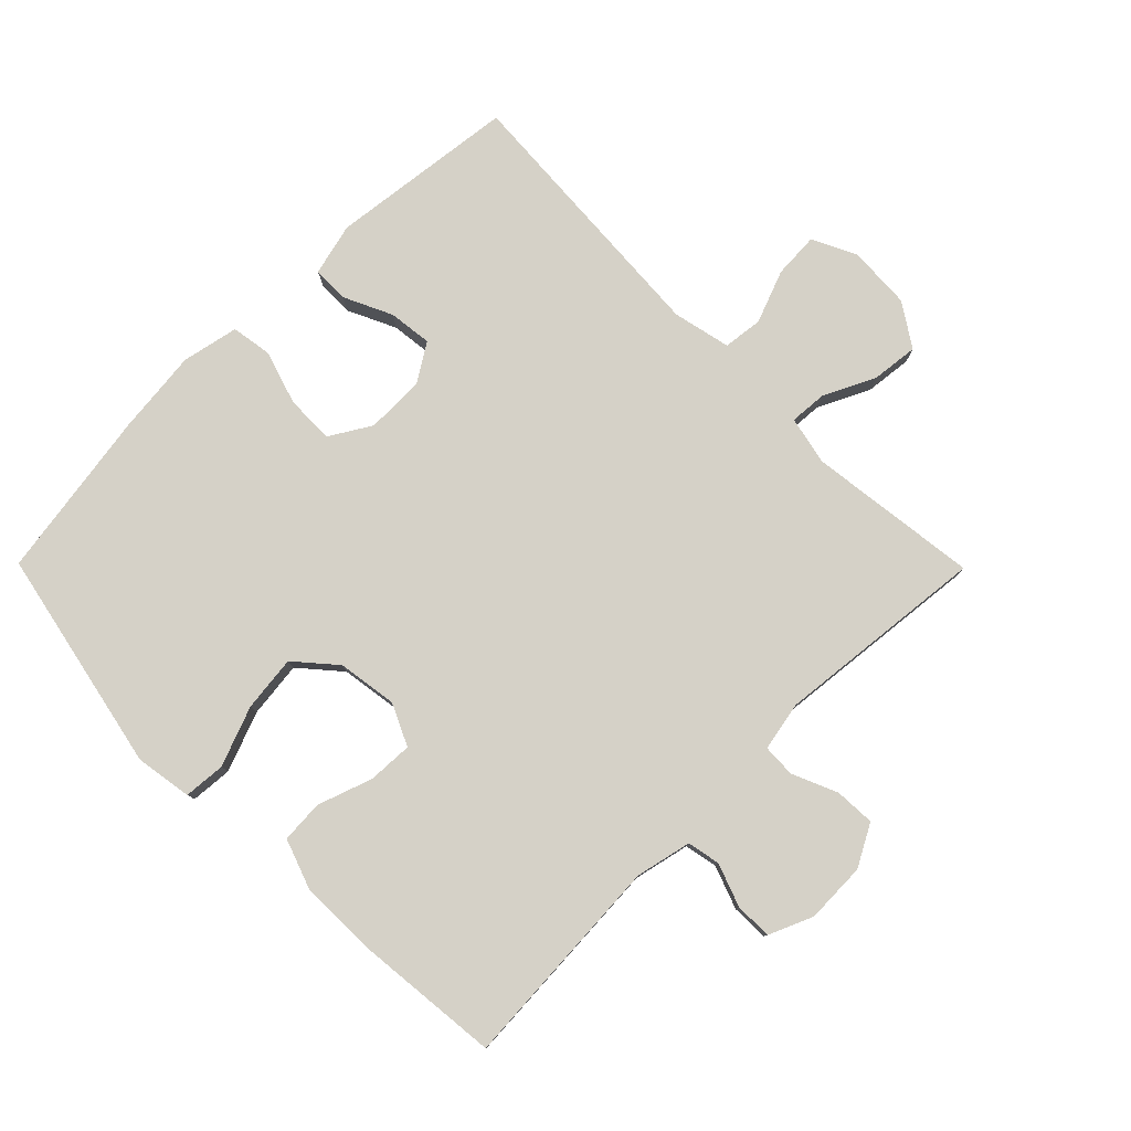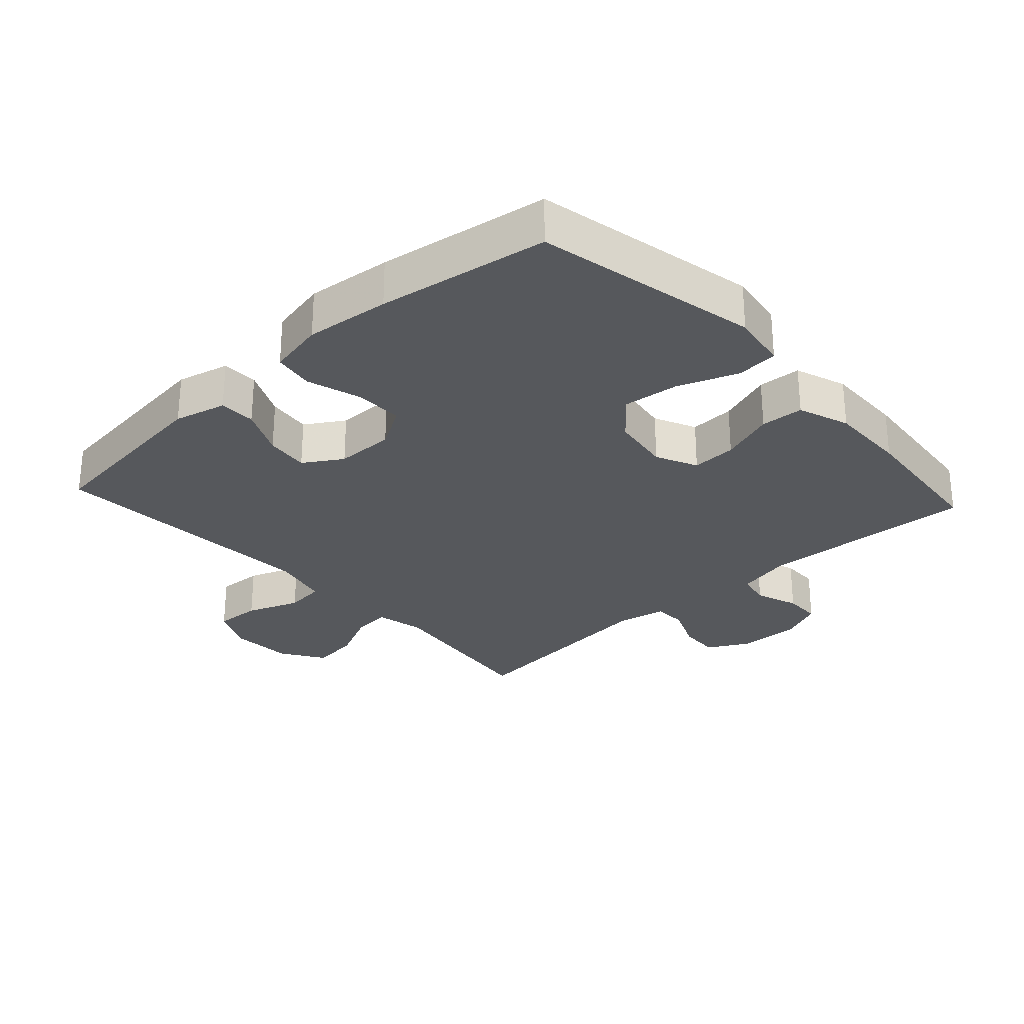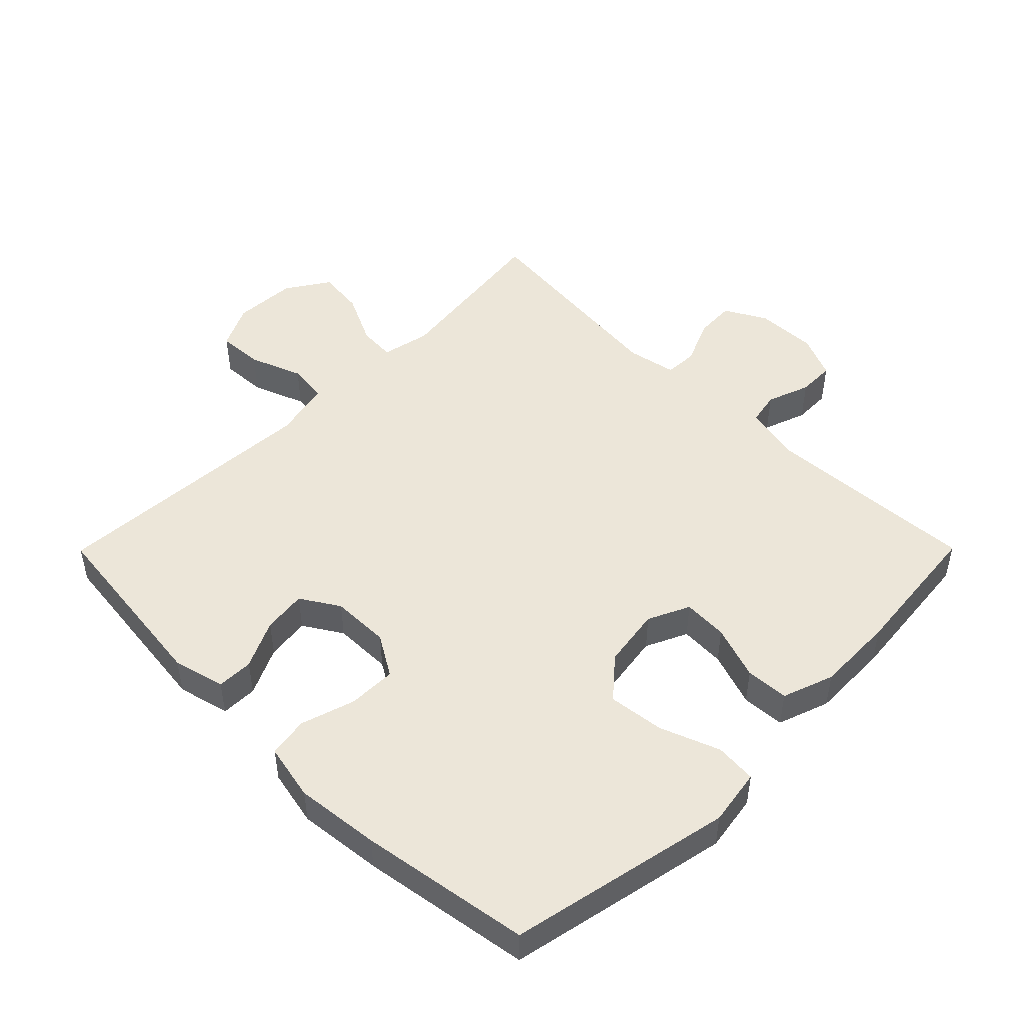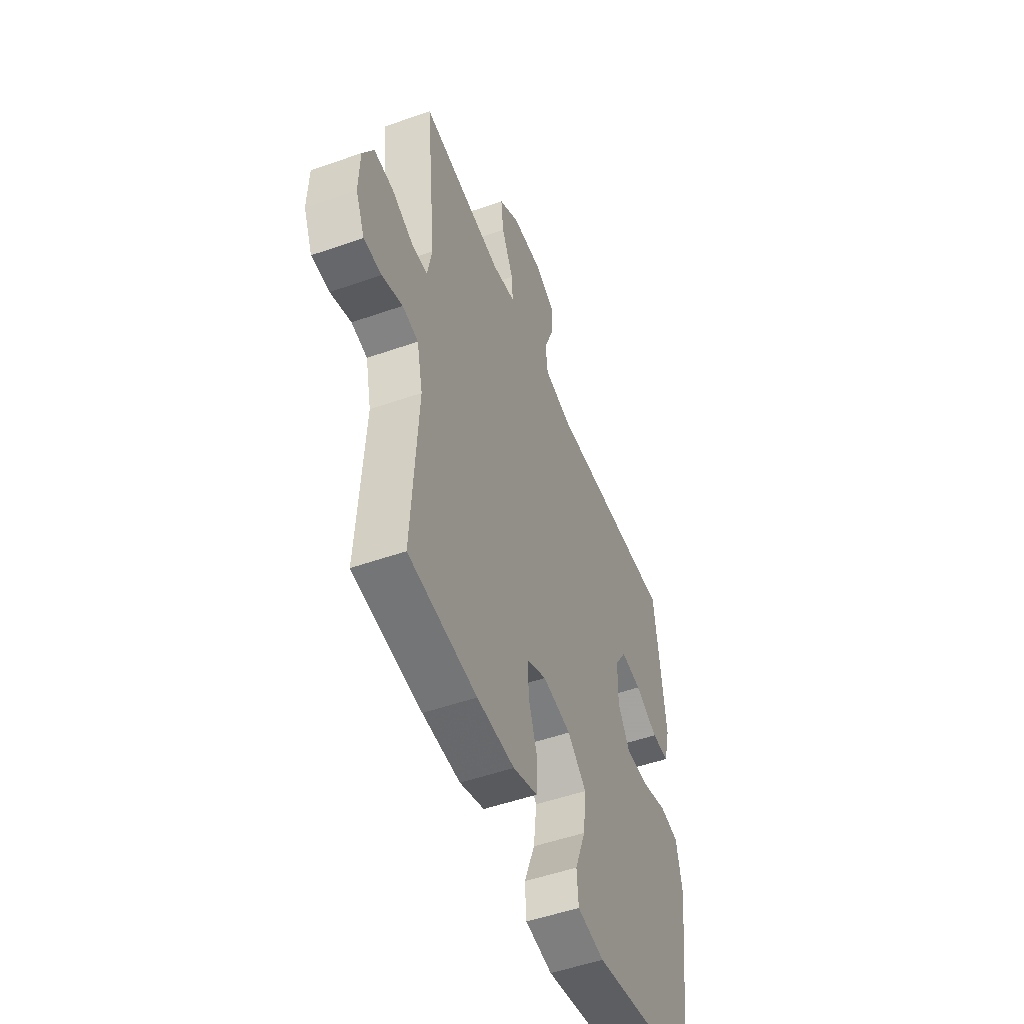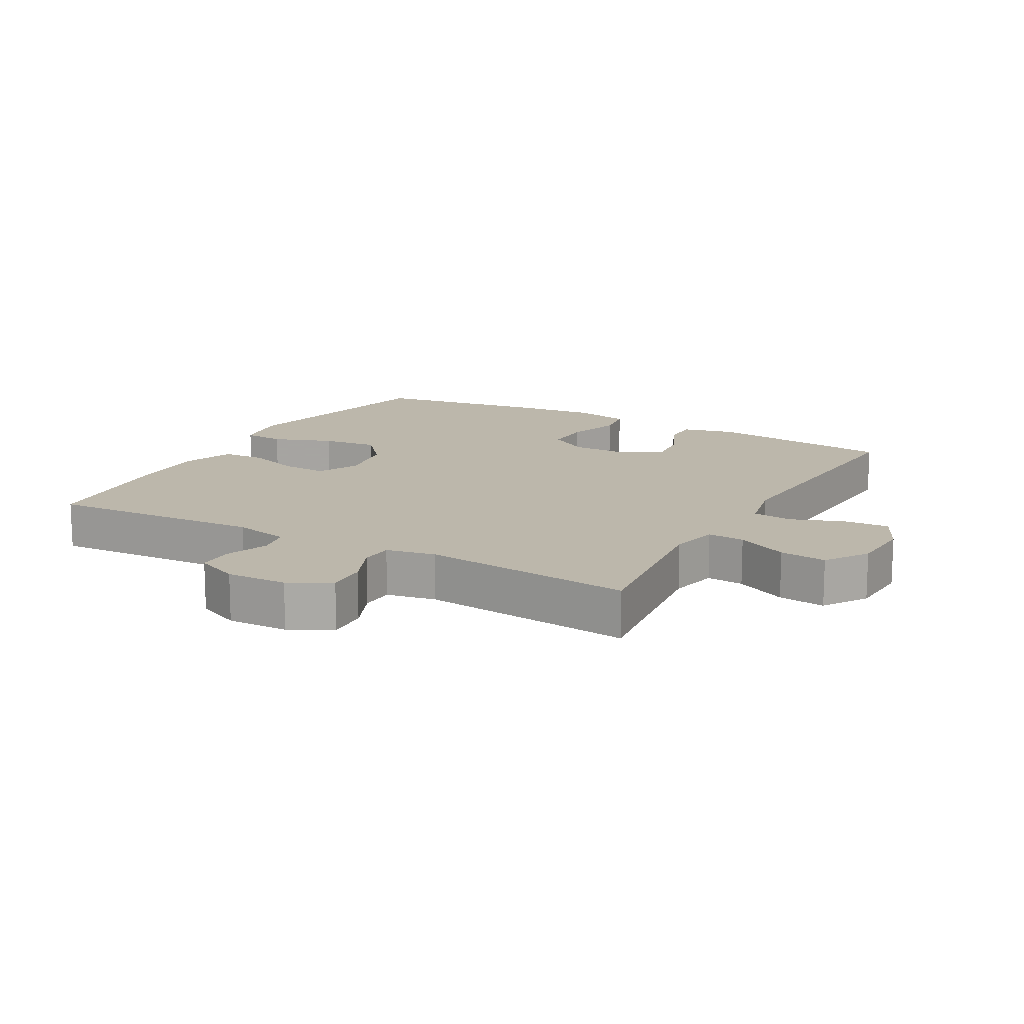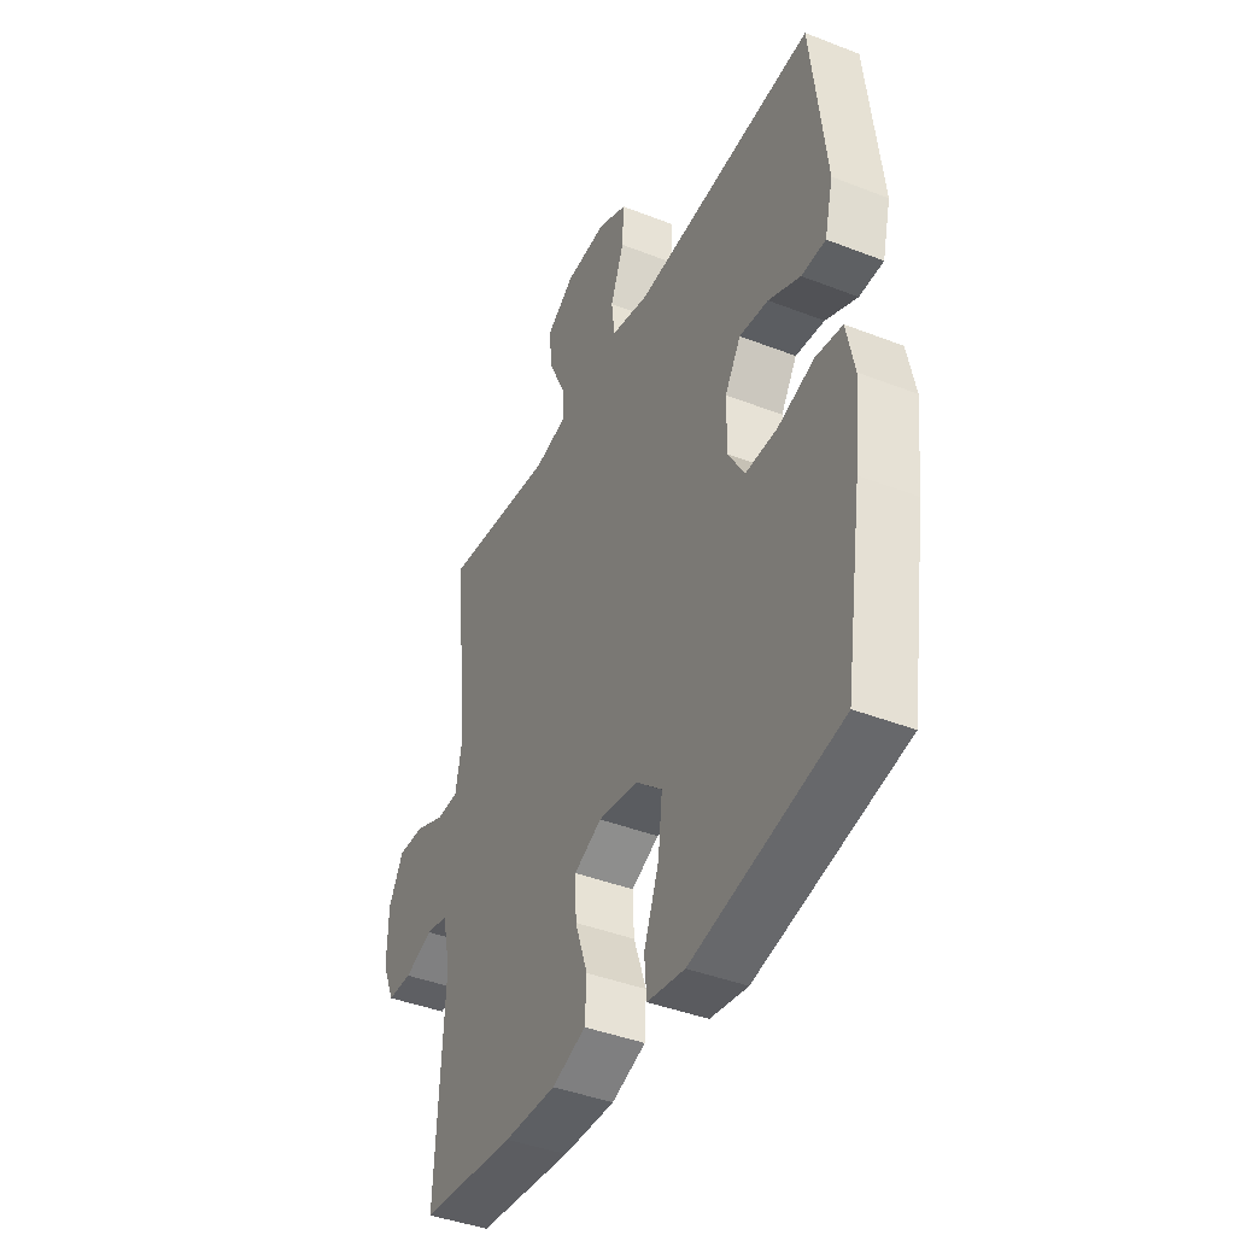
<metadata>
{"format":"obj","ext":"obj","renderer":"f3d","projection":"perspective","resolution":1024,"background":"white","views":[{"elev":79.5,"azim":-134.7,"up":"+Y"},{"elev":-28.3,"azim":132.5,"up":"+Y"},{"elev":48.8,"azim":134.8,"up":"+Y"},{"elev":-51.3,"azim":-69.1,"up":"+Z"},{"elev":14.5,"azim":-60.6,"up":"+Y"},{"elev":-41.5,"azim":64.7,"up":"+Z"}]}
</metadata>
<code>
v -0.5 0.07 -0.5
v -0.48 0.07 -0.169
v -0.499 0.07 -0.083
v -0.55 0.07 -0.073
v -0.616 0.07 -0.097
v -0.673 0.07 -0.096
v -0.702 0.07 -0.029
v -0.699 0.07 0.065
v -0.664 0.07 0.129
v -0.602 0.07 0.126
v -0.533 0.07 0.096
v -0.482 0.07 0.098
v -0.467 0.07 0.174
v -0.5 0.07 0.5
v -0.237 0.07 0.467
v -0.162 0.07 0.483
v -0.166 0.07 0.54
v -0.204 0.07 0.619
v -0.212 0.07 0.691
v -0.146 0.07 0.734
v -0.049 0.07 0.739
v 0.019 0.07 0.706
v 0.015 0.07 0.636
v -0.016 0.07 0.555
v -0.009 0.07 0.494
v 0.08 0.07 0.474
v 0.5 0.07 0.5
v 0.534 0.07 0.212
v 0.514 0.07 0.132
v 0.458 0.07 0.131
v 0.384 0.07 0.166
v 0.317 0.07 0.174
v 0.28 0.07 0.115
v 0.279 0.07 0.025
v 0.317 0.07 -0.038
v 0.391 0.07 -0.037
v 0.475 0.07 -0.011
v 0.537 0.07 -0.021
v 0.555 0.07 -0.108
v 0.541 0.07 -0.238
v 0.5 0.07 -0.5
v 0.156 0.07 -0.571
v 0.069 0.07 -0.557
v 0.064 0.07 -0.493
v 0.099 0.07 -0.401
v 0.109 0.07 -0.315
v 0.048 0.07 -0.262
v -0.044 0.07 -0.248
v -0.108 0.07 -0.278
v -0.105 0.07 -0.347
v -0.076 0.07 -0.431
v -0.08 0.07 -0.497
v -0.159 0.07 -0.525
v -0.28 0.07 -0.522
v -0.5 0 -0.5
v -0.48 0 -0.169
v -0.499 0 -0.083
v -0.55 0 -0.073
v -0.616 0 -0.097
v -0.673 0 -0.096
v -0.702 0 -0.029
v -0.699 0 0.065
v -0.664 0 0.129
v -0.602 0 0.126
v -0.533 0 0.096
v -0.482 0 0.098
v -0.467 0 0.174
v -0.5 0 0.5
v -0.237 0 0.467
v -0.162 0 0.483
v -0.166 0 0.54
v -0.204 0 0.619
v -0.212 0 0.691
v -0.146 0 0.734
v -0.049 0 0.739
v 0.019 0 0.706
v 0.015 0 0.636
v -0.016 0 0.555
v -0.009 0 0.494
v 0.08 0 0.474
v 0.5 0 0.5
v 0.534 0 0.212
v 0.514 0 0.132
v 0.458 0 0.131
v 0.384 0 0.166
v 0.317 0 0.174
v 0.28 0 0.115
v 0.279 0 0.025
v 0.317 0 -0.038
v 0.391 0 -0.037
v 0.475 0 -0.011
v 0.537 0 -0.021
v 0.555 0 -0.108
v 0.541 0 -0.238
v 0.5 0 -0.5
v 0.156 0 -0.571
v 0.069 0 -0.557
v 0.064 0 -0.493
v 0.099 0 -0.401
v 0.109 0 -0.315
v 0.048 0 -0.262
v -0.044 0 -0.248
v -0.108 0 -0.278
v -0.105 0 -0.347
v -0.076 0 -0.431
v -0.08 0 -0.497
v -0.159 0 -0.525
v -0.28 0 -0.522
f 53 54 1 2
f 50 51 52 53
f 49 50 53 2
f 48 49 2 3
f 47 48 3
f 42 43 44 45
f 42 45 46
f 41 42 46
f 40 41 46 47
f 36 37 38 39
f 35 36 39 40
f 28 29 30 31
f 26 27 28 31
f 25 26 31 32
f 21 22 23 24
f 21 24 25
f 20 21 25
f 17 18 19 20
f 16 17 20 25
f 15 16 25 32
f 13 14 15 32
f 8 9 10 11
f 8 11 12
f 7 8 12
f 4 5 6 7
f 3 4 7 12
f 35 40 47 3
f 12 13 32 33
f 12 33 34
f 3 12 34 35
f 56 55 108 107
f 107 106 105 104
f 56 107 104 103
f 57 56 103 102
f 57 102 101
f 99 98 97 96
f 100 99 96
f 100 96 95
f 101 100 95 94
f 93 92 91 90
f 94 93 90 89
f 85 84 83 82
f 85 82 81 80
f 86 85 80 79
f 78 77 76 75
f 79 78 75
f 79 75 74
f 74 73 72 71
f 79 74 71 70
f 86 79 70 69
f 86 69 68 67
f 65 64 63 62
f 66 65 62
f 66 62 61
f 61 60 59 58
f 66 61 58 57
f 57 101 94 89
f 87 86 67 66
f 88 87 66
f 89 88 66 57
f 1 55 56 2
f 2 56 57 3
f 3 57 58 4
f 4 58 59 5
f 5 59 60 6
f 6 60 61 7
f 7 61 62 8
f 8 62 63 9
f 9 63 64 10
f 10 64 65 11
f 11 65 66 12
f 12 66 67 13
f 13 67 68 14
f 14 68 69 15
f 15 69 70 16
f 16 70 71 17
f 17 71 72 18
f 18 72 73 19
f 19 73 74 20
f 20 74 75 21
f 21 75 76 22
f 22 76 77 23
f 23 77 78 24
f 24 78 79 25
f 25 79 80 26
f 26 80 81 27
f 27 81 82 28
f 28 82 83 29
f 29 83 84 30
f 30 84 85 31
f 31 85 86 32
f 32 86 87 33
f 33 87 88 34
f 34 88 89 35
f 35 89 90 36
f 36 90 91 37
f 37 91 92 38
f 38 92 93 39
f 39 93 94 40
f 40 94 95 41
f 41 95 96 42
f 42 96 97 43
f 43 97 98 44
f 44 98 99 45
f 45 99 100 46
f 46 100 101 47
f 47 101 102 48
f 48 102 103 49
f 49 103 104 50
f 50 104 105 51
f 51 105 106 52
f 52 106 107 53
f 53 107 108 54
f 54 108 55 1

</code>
